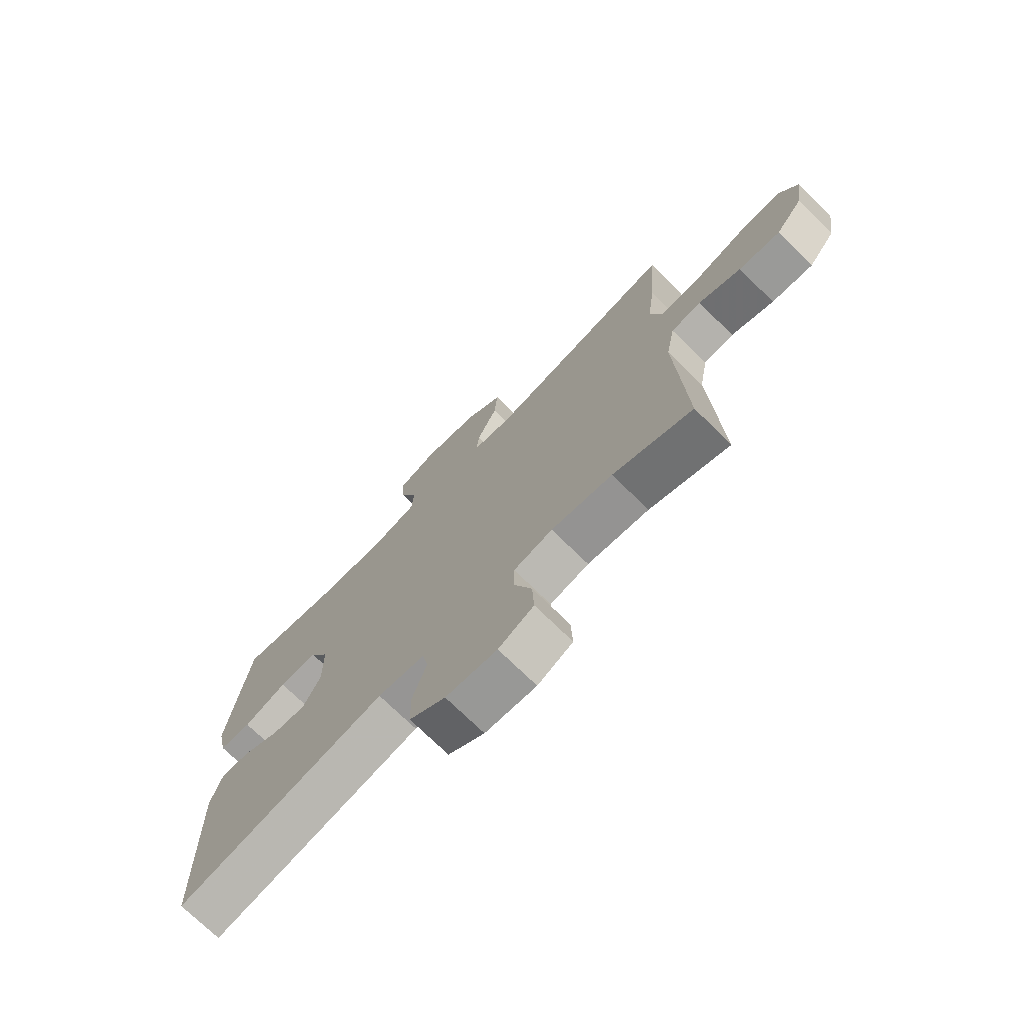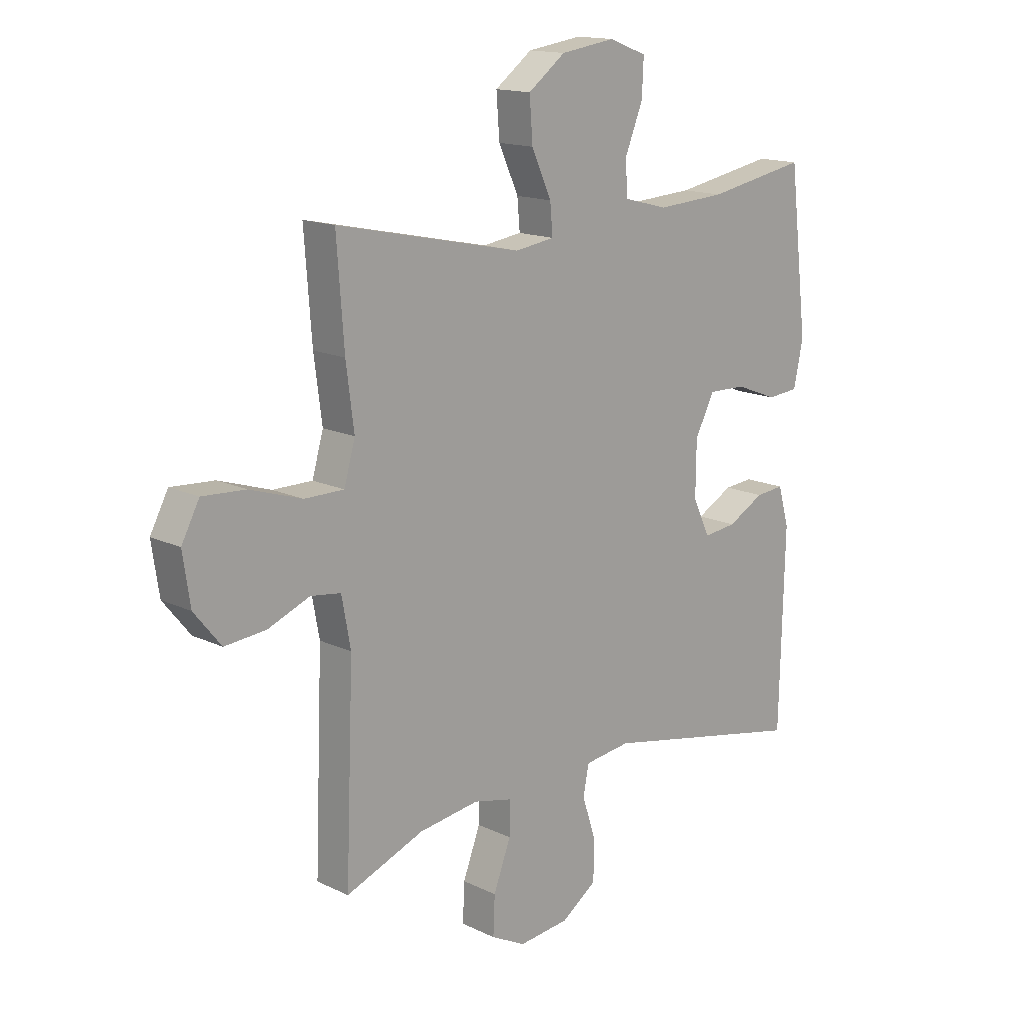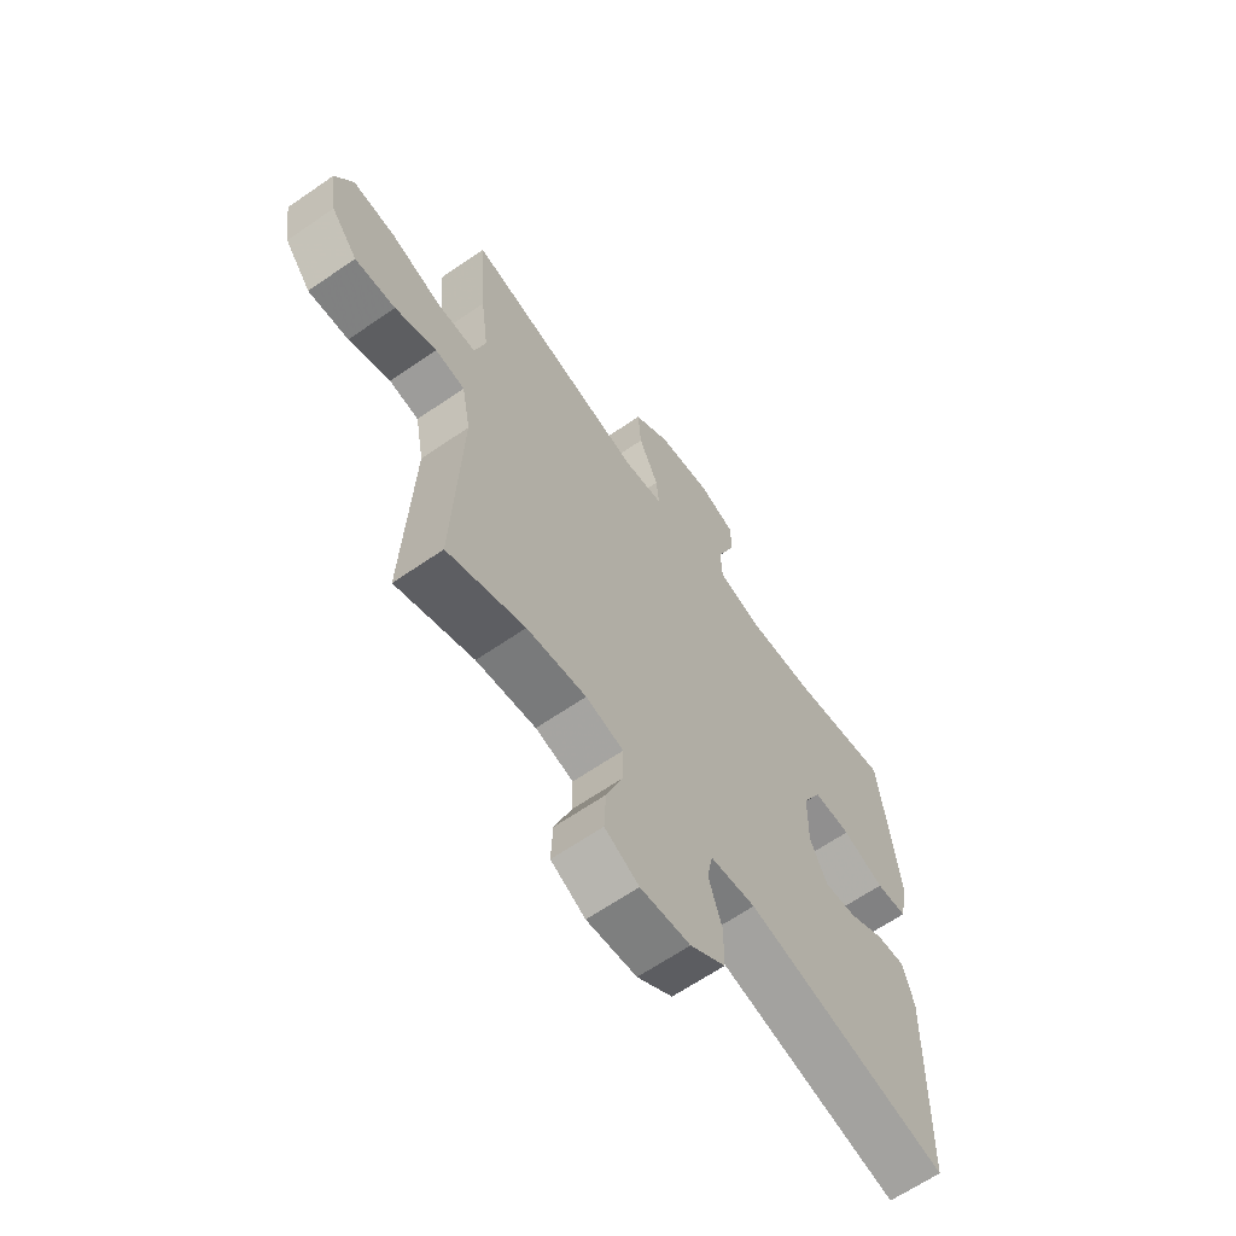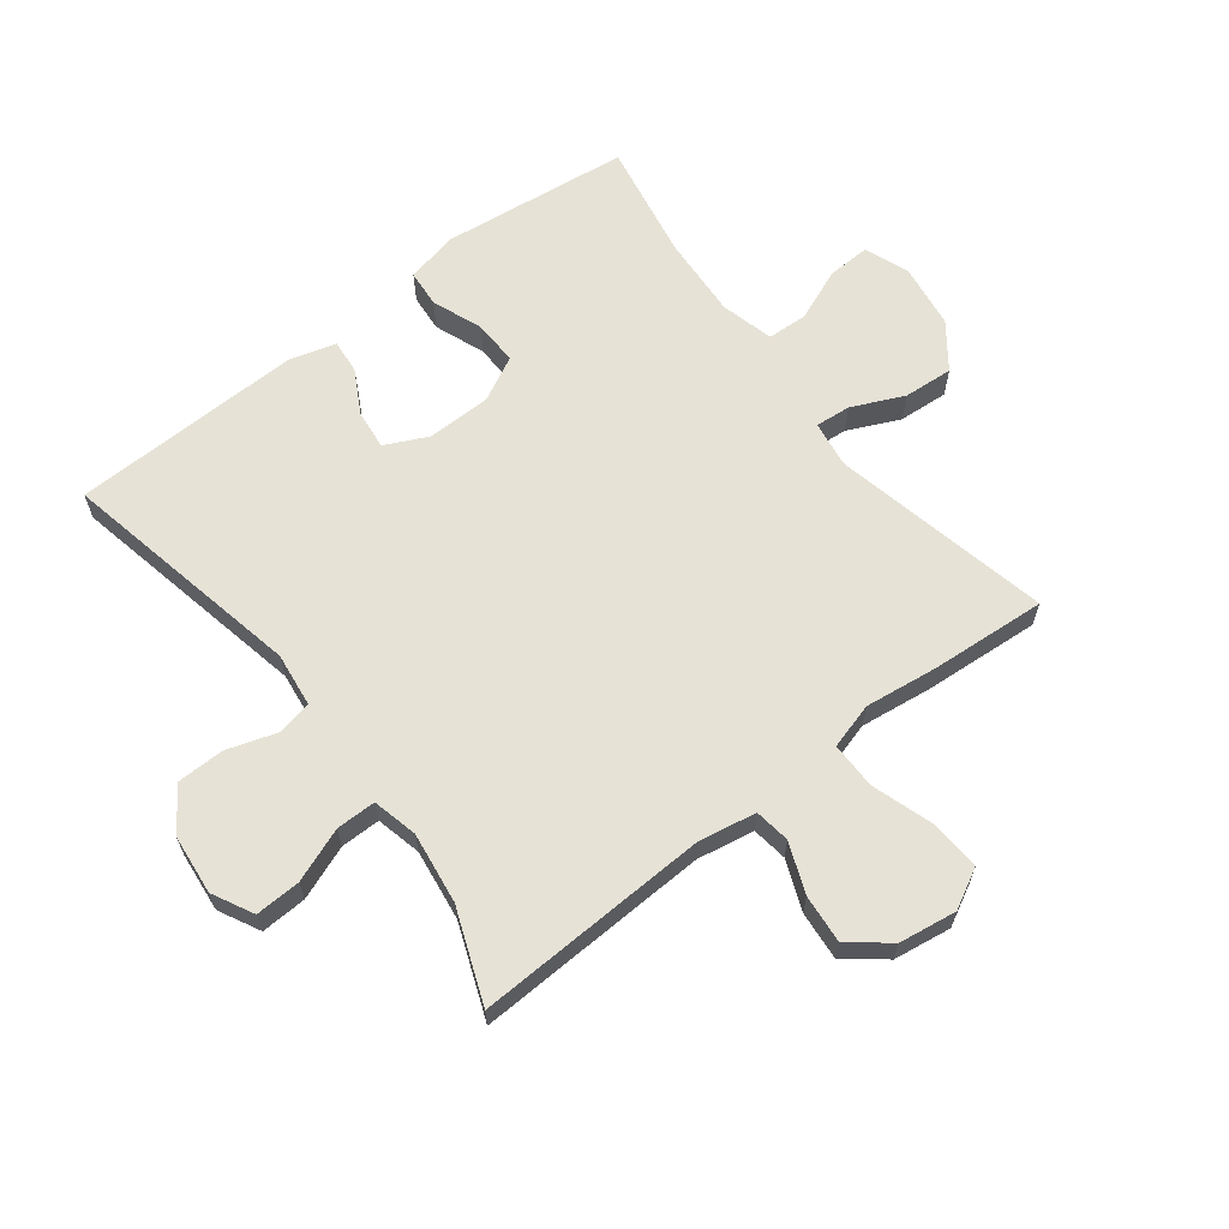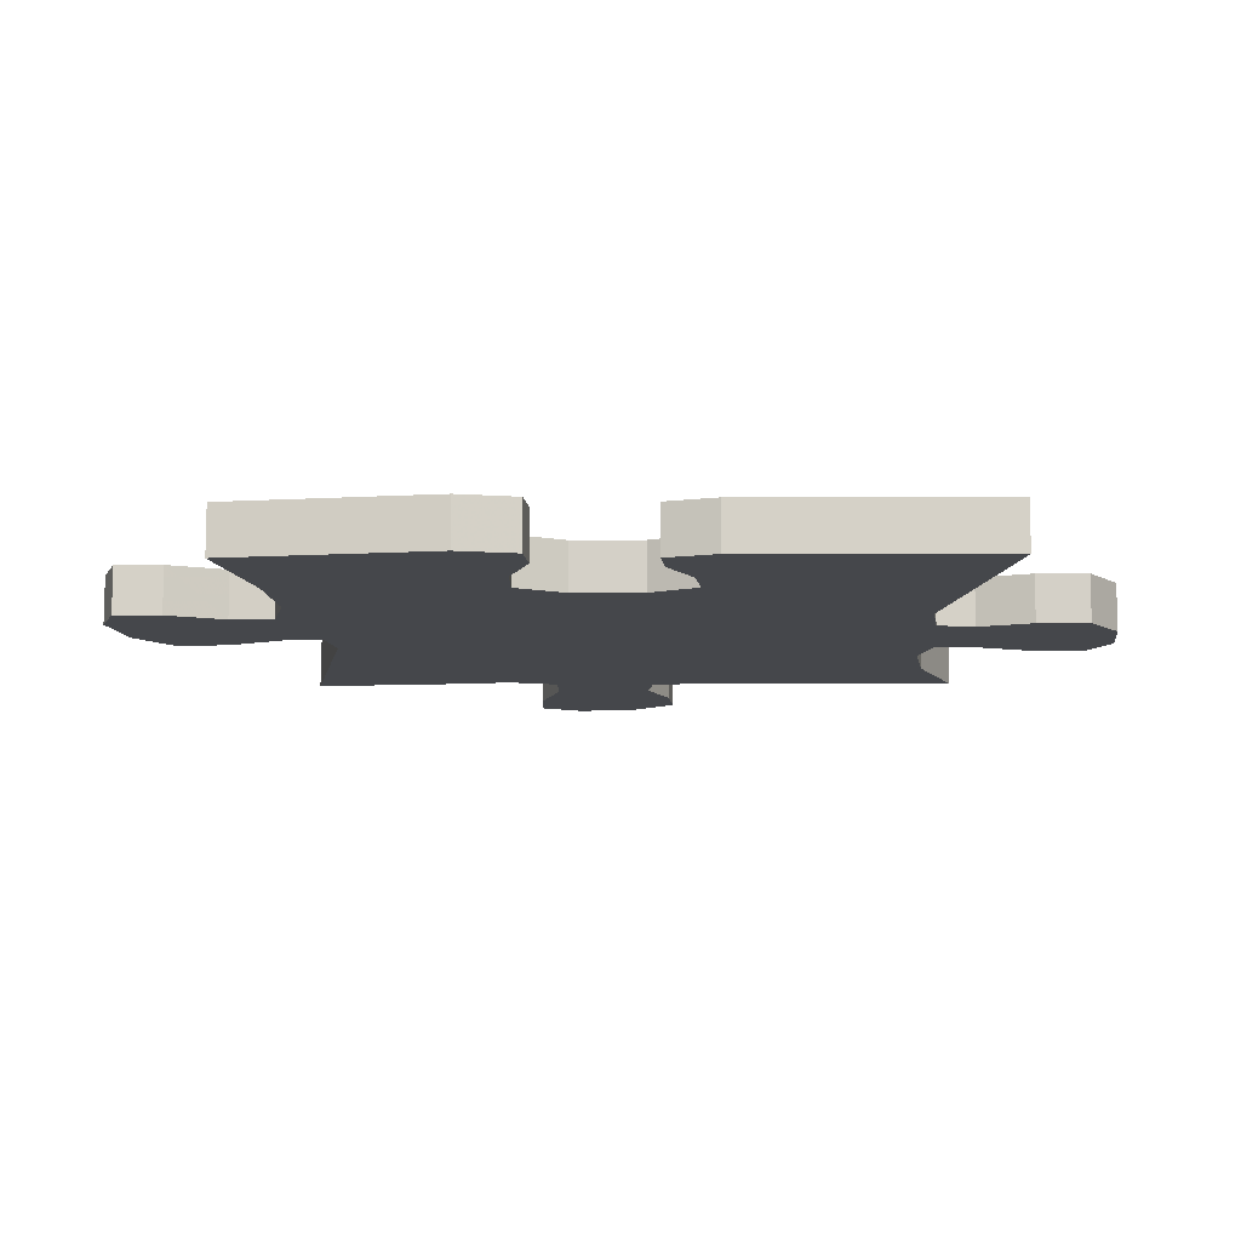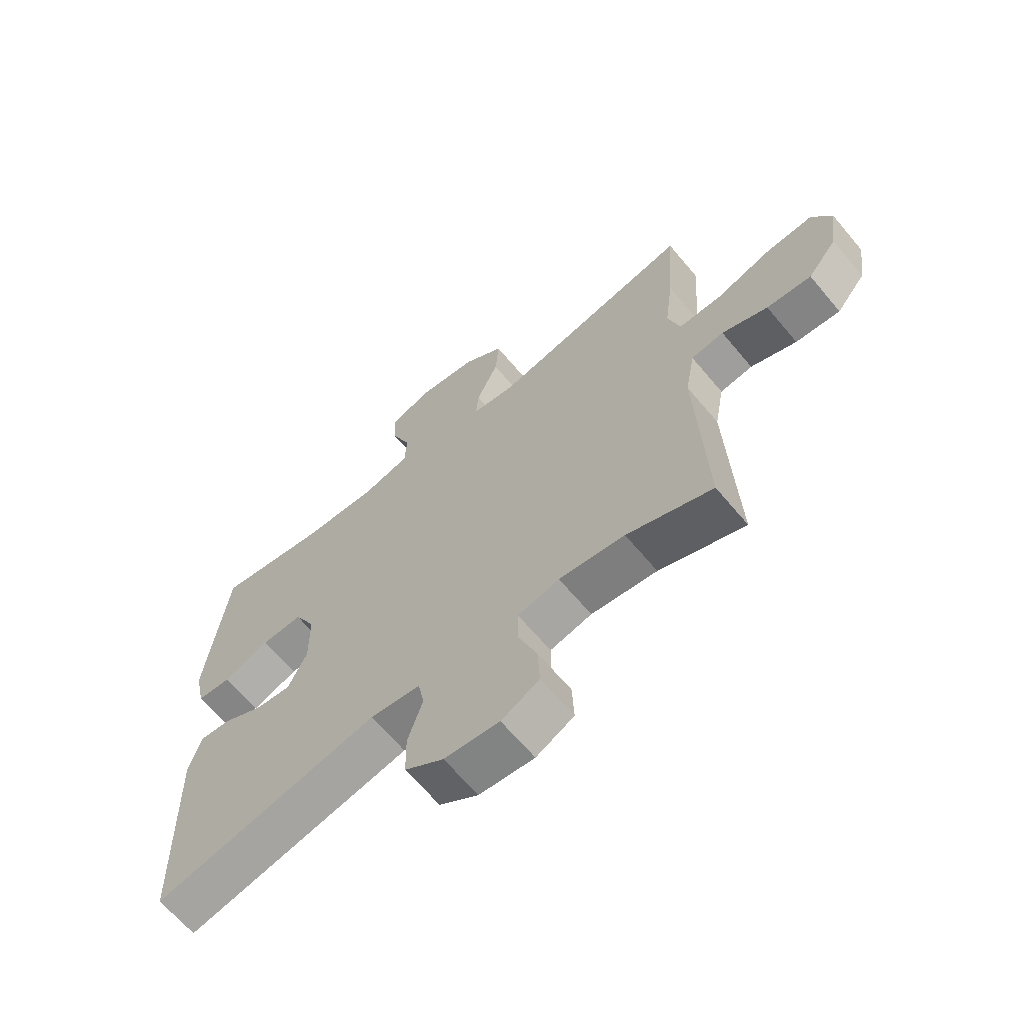
<metadata>
{"format":"obj","ext":"obj","renderer":"f3d","projection":"perspective","resolution":1024,"background":"white","views":[{"elev":-73.4,"azim":-134.4,"up":"+Z"},{"elev":15.2,"azim":-44.6,"up":"+Z"},{"elev":-64.2,"azim":-55.1,"up":"+Z"},{"elev":63.8,"azim":-127.7,"up":"+Y"},{"elev":-10.4,"azim":91.5,"up":"+Y"},{"elev":-65.4,"azim":-140.0,"up":"+Z"}]}
</metadata>
<code>
v 0.5 0.07 0.5
v 0.536 0.07 0.198
v 0.518 0.07 0.113
v 0.458 0.07 0.108
v 0.377 0.07 0.139
v 0.305 0.07 0.141
v 0.268 0.07 0.069
v 0.267 0.07 -0.034
v 0.3 0.07 -0.103
v 0.363 0.07 -0.096
v 0.433 0.07 -0.058
v 0.488 0.07 -0.053
v 0.509 0.07 -0.127
v 0.5 0.07 -0.5
v 0.105 0.07 -0.42
v 0.017 0.07 -0.431
v 0.006 0.07 -0.487
v 0.032 0.07 -0.567
v 0.031 0.07 -0.644
v -0.037 0.07 -0.691
v -0.133 0.07 -0.701
v -0.199 0.07 -0.667
v -0.196 0.07 -0.594
v -0.163 0.07 -0.507
v -0.163 0.07 -0.443
v -0.236 0.07 -0.426
v -0.351 0.07 -0.442
v -0.5 0.07 -0.5
v -0.485 0.07 -0.122
v -0.502 0.07 -0.03
v -0.559 0.07 -0.022
v -0.639 0.07 -0.054
v -0.717 0.07 -0.061
v -0.768 0.07 0.002
v -0.782 0.07 0.095
v -0.748 0.07 0.159
v -0.666 0.07 0.154
v -0.567 0.07 0.122
v -0.492 0.07 0.122
v -0.471 0.07 0.196
v -0.486 0.07 0.312
v -0.5 0.07 0.5
v -0.147 0.07 0.425
v -0.072 0.07 0.436
v -0.077 0.07 0.493
v -0.115 0.07 0.576
v -0.121 0.07 0.656
v -0.05 0.07 0.709
v 0.054 0.07 0.724
v 0.126 0.07 0.697
v 0.123 0.07 0.628
v 0.089 0.07 0.544
v 0.092 0.07 0.479
v 0.177 0.07 0.457
v 0.309 0.07 0.465
v 0.5 0 0.5
v 0.536 0 0.198
v 0.518 0 0.113
v 0.458 0 0.108
v 0.377 0 0.139
v 0.305 0 0.141
v 0.268 0 0.069
v 0.267 0 -0.034
v 0.3 0 -0.103
v 0.363 0 -0.096
v 0.433 0 -0.058
v 0.488 0 -0.053
v 0.509 0 -0.127
v 0.5 0 -0.5
v 0.105 0 -0.42
v 0.017 0 -0.431
v 0.006 0 -0.487
v 0.032 0 -0.567
v 0.031 0 -0.644
v -0.037 0 -0.691
v -0.133 0 -0.701
v -0.199 0 -0.667
v -0.196 0 -0.594
v -0.163 0 -0.507
v -0.163 0 -0.443
v -0.236 0 -0.426
v -0.351 0 -0.442
v -0.5 0 -0.5
v -0.485 0 -0.122
v -0.502 0 -0.03
v -0.559 0 -0.022
v -0.639 0 -0.054
v -0.717 0 -0.061
v -0.768 0 0.002
v -0.782 0 0.095
v -0.748 0 0.159
v -0.666 0 0.154
v -0.567 0 0.122
v -0.492 0 0.122
v -0.471 0 0.196
v -0.486 0 0.312
v -0.5 0 0.5
v -0.147 0 0.425
v -0.072 0 0.436
v -0.077 0 0.493
v -0.115 0 0.576
v -0.121 0 0.656
v -0.05 0 0.709
v 0.054 0 0.724
v 0.126 0 0.697
v 0.123 0 0.628
v 0.089 0 0.544
v 0.092 0 0.479
v 0.177 0 0.457
v 0.309 0 0.465
f 50 51 52
f 49 50 52
f 48 49 52
f 47 48 52
f 46 47 52
f 45 46 52
f 44 45 52 53
f 40 41 42 43
f 39 40 43 44
f 36 37 38
f 35 36 38
f 34 35 38
f 33 34 38
f 32 33 38
f 31 32 38
f 30 31 38 39
f 44 53 54
f 39 44 54
f 30 39 54
f 29 30 54
f 22 23 24
f 21 22 24
f 20 21 24
f 19 20 24
f 18 19 24
f 17 18 24
f 16 17 24 25
f 15 16 25 26
f 13 14 15
f 12 13 15
f 11 12 15
f 10 11 15
f 9 10 15 26
f 3 4 5
f 2 3 5
f 1 2 5
f 55 1 5
f 55 5 6
f 55 6 7
f 54 55 7
f 29 54 7
f 28 29 7
f 27 28 7
f 8 9 26 27
f 7 8 27
f 107 106 105
f 107 105 104
f 107 104 103
f 107 103 102
f 107 102 101
f 107 101 100
f 108 107 100 99
f 98 97 96 95
f 99 98 95 94
f 93 92 91
f 93 91 90
f 93 90 89
f 93 89 88
f 93 88 87
f 93 87 86
f 94 93 86 85
f 109 108 99
f 109 99 94
f 109 94 85
f 109 85 84
f 79 78 77
f 79 77 76
f 79 76 75
f 79 75 74
f 79 74 73
f 79 73 72
f 80 79 72 71
f 81 80 71 70
f 70 69 68
f 70 68 67
f 70 67 66
f 70 66 65
f 81 70 65 64
f 60 59 58
f 60 58 57
f 60 57 56
f 60 56 110
f 61 60 110
f 62 61 110
f 62 110 109
f 62 109 84
f 62 84 83
f 62 83 82
f 82 81 64 63
f 82 63 62
f 1 56 57 2
f 2 57 58 3
f 3 58 59 4
f 4 59 60 5
f 5 60 61 6
f 6 61 62 7
f 7 62 63 8
f 8 63 64 9
f 9 64 65 10
f 10 65 66 11
f 11 66 67 12
f 12 67 68 13
f 13 68 69 14
f 14 69 70 15
f 15 70 71 16
f 16 71 72 17
f 17 72 73 18
f 18 73 74 19
f 19 74 75 20
f 20 75 76 21
f 21 76 77 22
f 22 77 78 23
f 23 78 79 24
f 24 79 80 25
f 25 80 81 26
f 26 81 82 27
f 27 82 83 28
f 28 83 84 29
f 29 84 85 30
f 30 85 86 31
f 31 86 87 32
f 32 87 88 33
f 33 88 89 34
f 34 89 90 35
f 35 90 91 36
f 36 91 92 37
f 37 92 93 38
f 38 93 94 39
f 39 94 95 40
f 40 95 96 41
f 41 96 97 42
f 42 97 98 43
f 43 98 99 44
f 44 99 100 45
f 45 100 101 46
f 46 101 102 47
f 47 102 103 48
f 48 103 104 49
f 49 104 105 50
f 50 105 106 51
f 51 106 107 52
f 52 107 108 53
f 53 108 109 54
f 54 109 110 55
f 55 110 56 1

</code>
